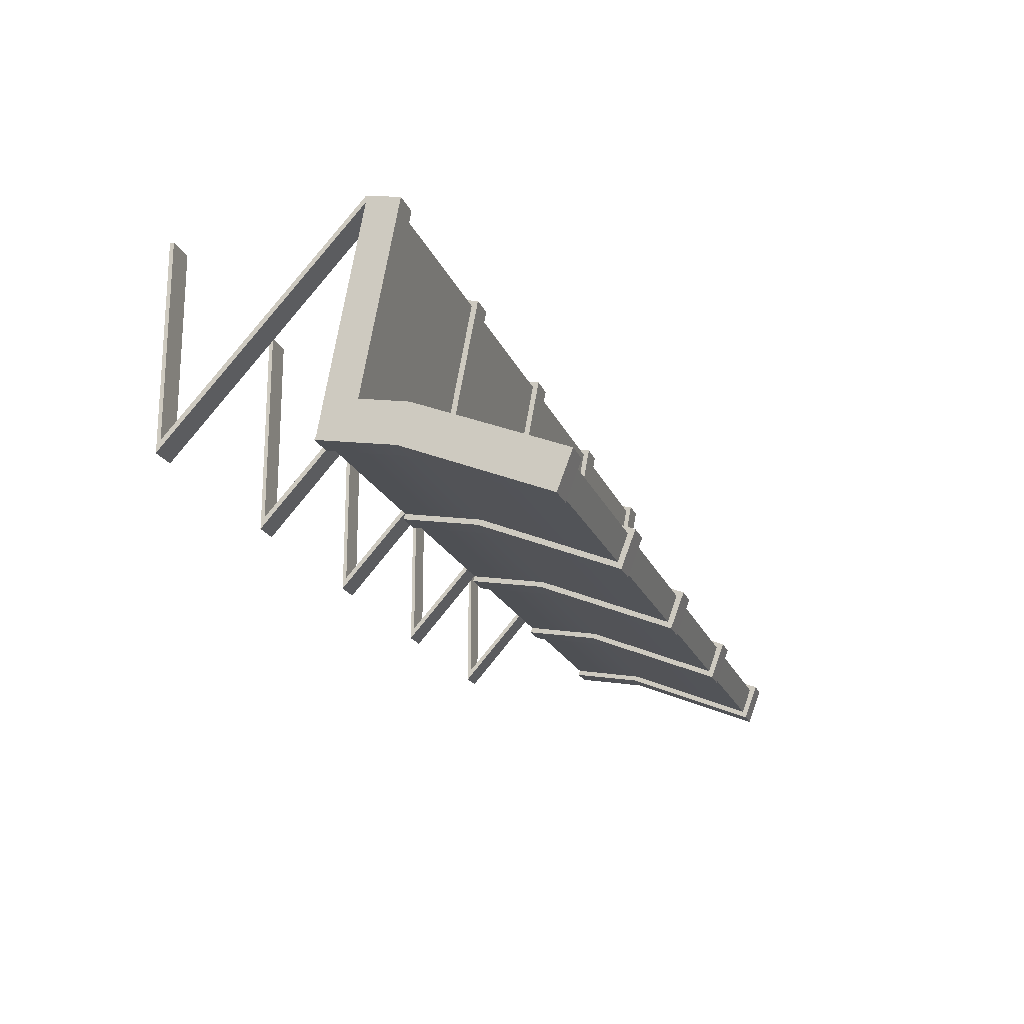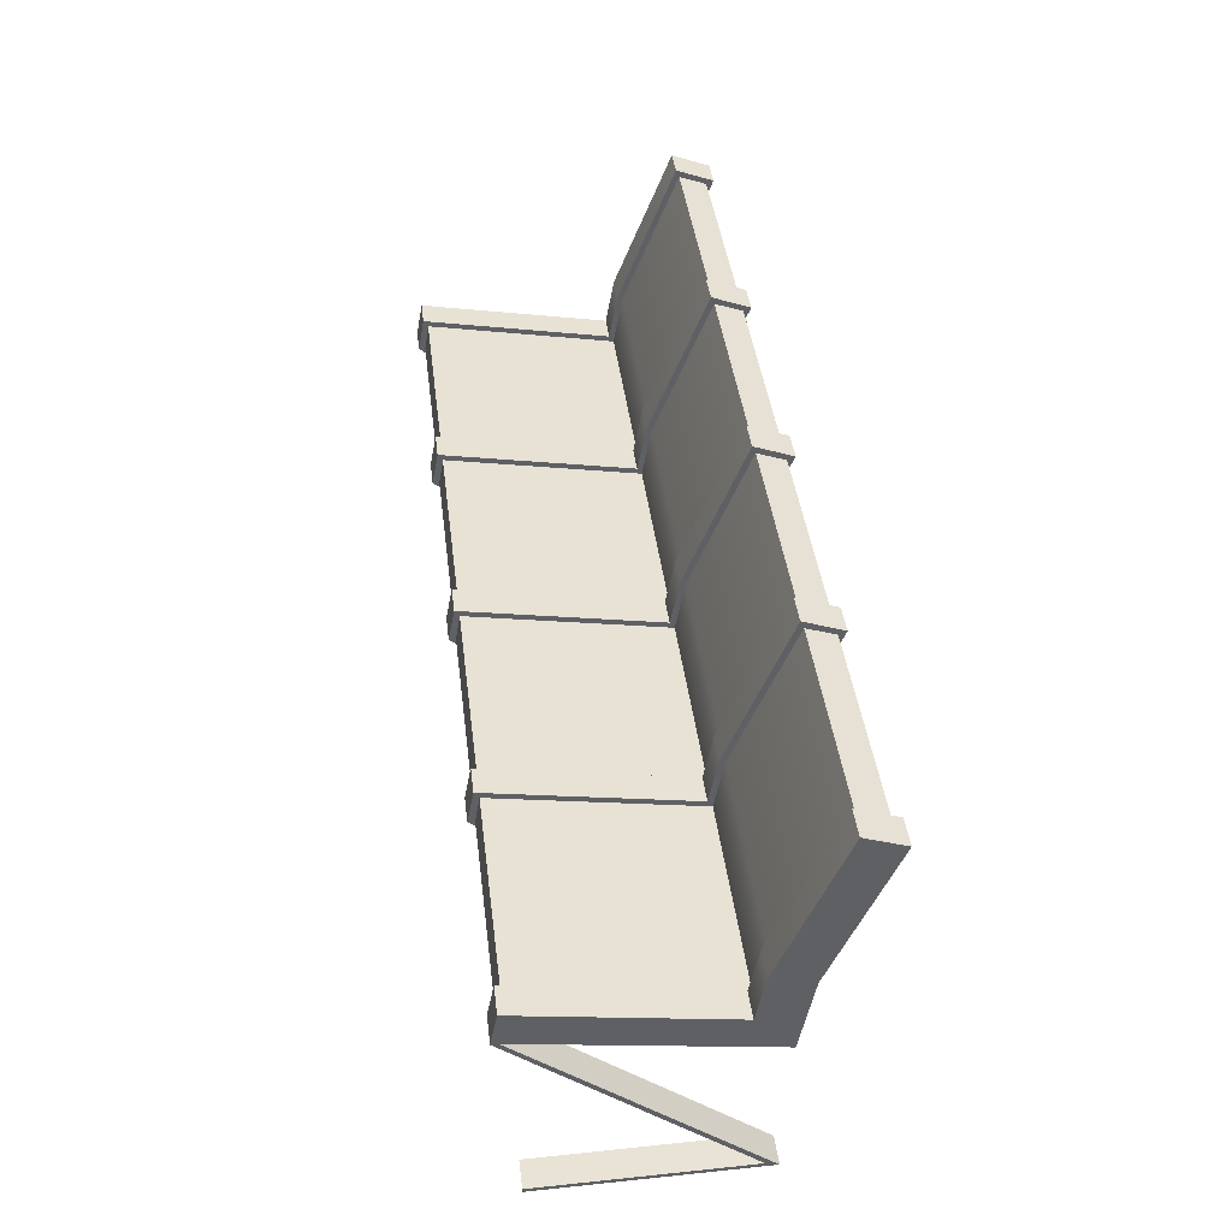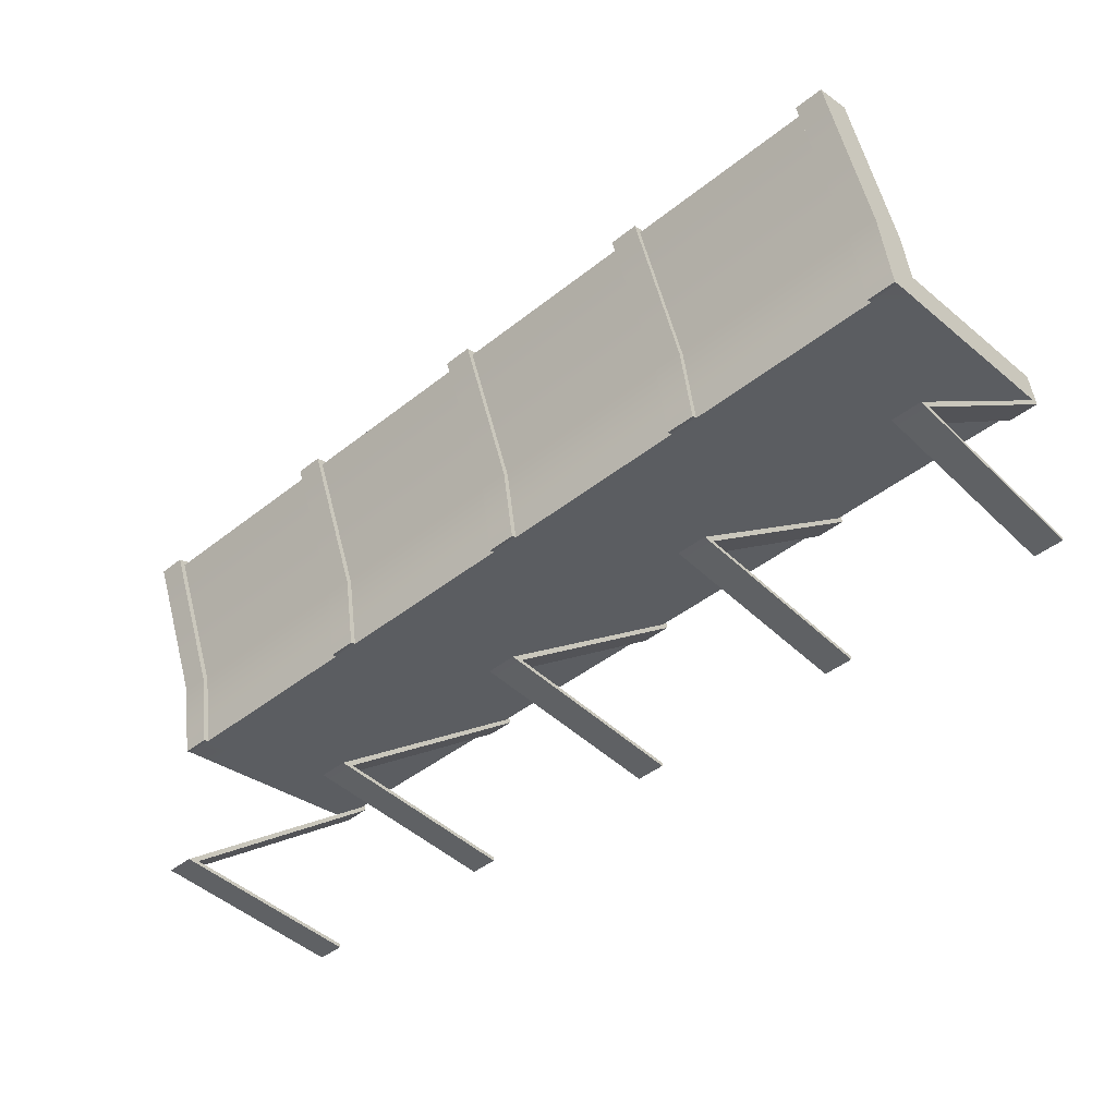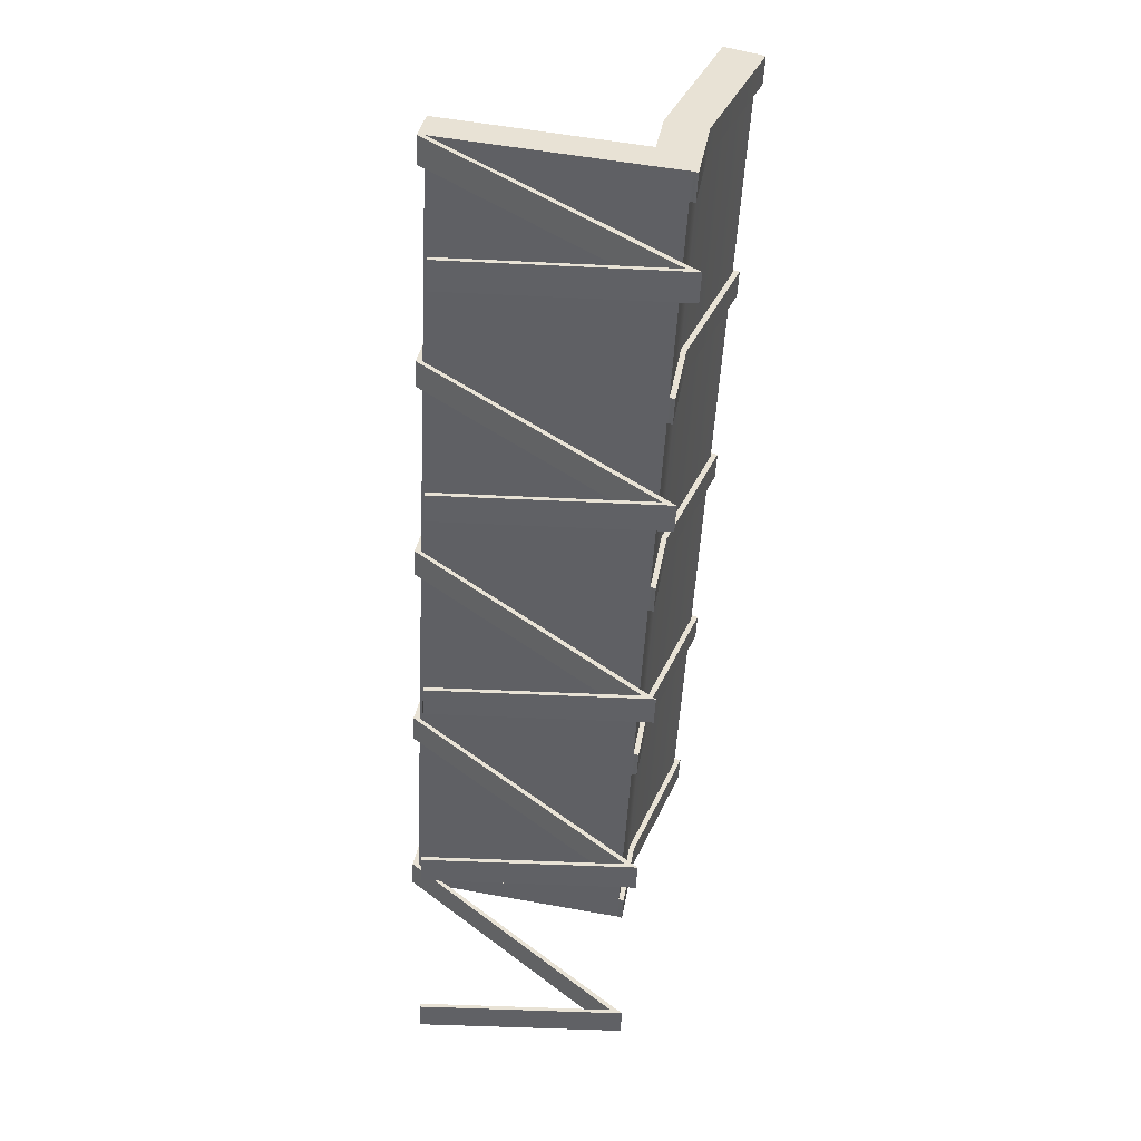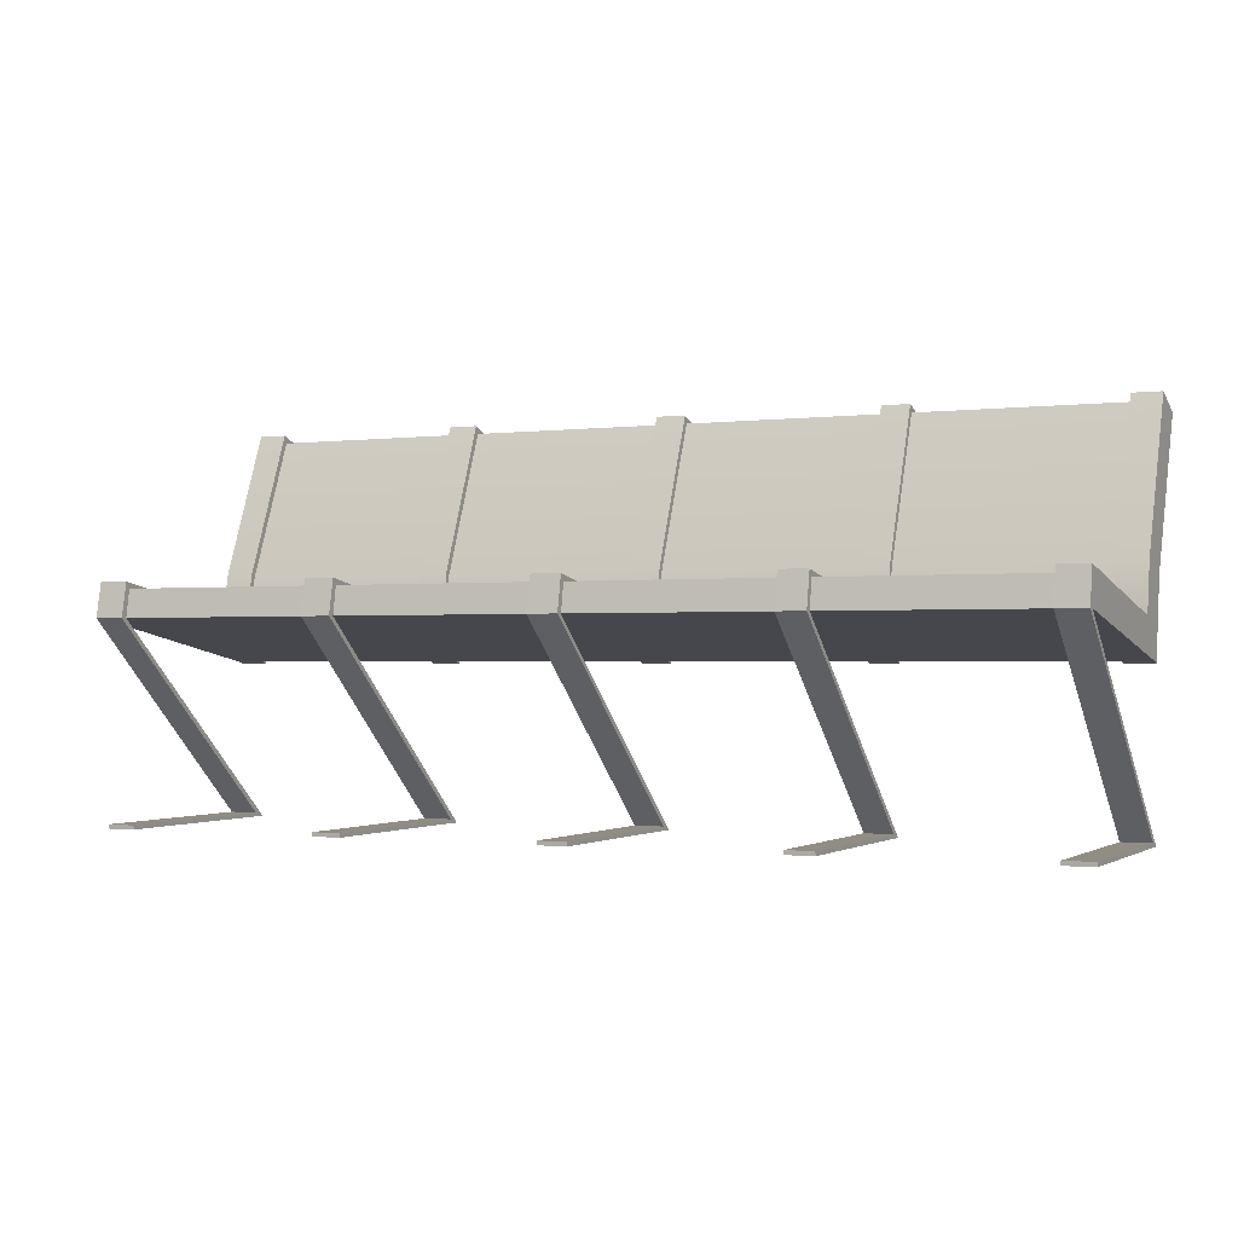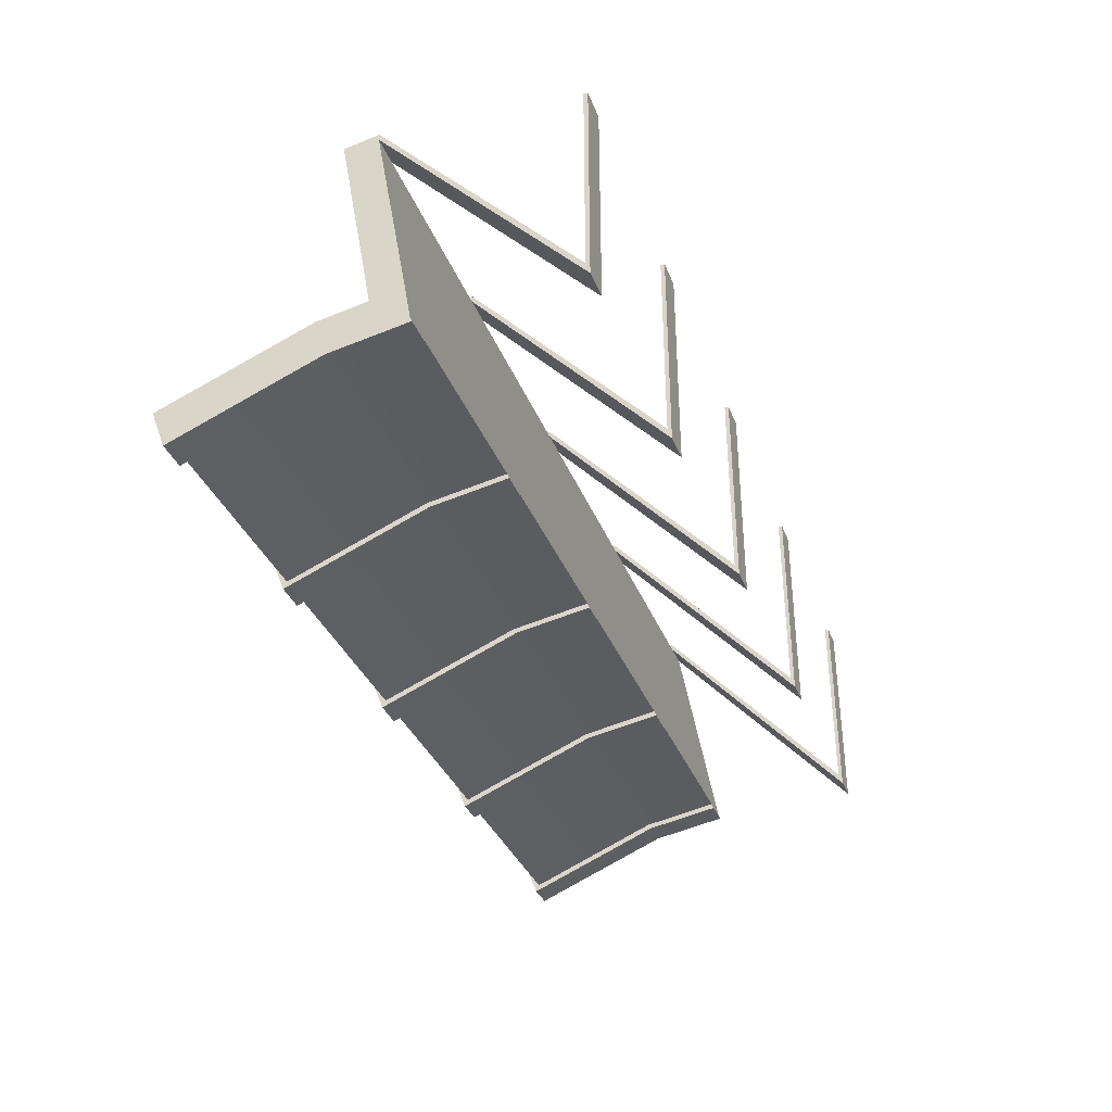
<metadata>
{"format":"obj","ext":"obj","renderer":"f3d","projection":"perspective","resolution":1024,"background":"white","views":[{"elev":-18.9,"azim":106.9,"up":"+Z"},{"elev":42.1,"azim":82.9,"up":"+Y"},{"elev":-45.3,"azim":-137.7,"up":"+Y"},{"elev":-50.1,"azim":87.0,"up":"+Y"},{"elev":-1.1,"azim":25.3,"up":"+Y"},{"elev":-35.0,"azim":-70.4,"up":"+Z"}]}
</metadata>
<code>
g default
v -5.345 2.409 1.108
v 5.345 2.409 1.108
v -5.345 2.744 1.051
v 5.345 2.744 1.051
v -5.345 2.243 -1.672
v 5.345 2.243 -1.672
v -5.345 1.916 -1.615
v 5.345 1.916 -1.615
v 5.345 2.304 -1.317
v -5.345 2.304 -1.317
v -5.345 1.978 -1.26
v 5.345 1.978 -1.26
v 5.345 2.939 -1.427
v -5.345 2.939 -1.427
v 5.345 2.877 -1.783
v -5.345 2.877 -1.783
v 5.345 4.678 -2.128
v -5.345 4.678 -2.128
v 5.345 4.553 -2.466
v -5.345 4.553 -2.466
v -0.1798 2.409 1.108
v -0.1798 2.744 1.051
v -0.1798 2.304 -1.317
v -0.1798 2.939 -1.427
v -0.1798 4.678 -2.128
v -0.1798 4.553 -2.466
v -0.1798 2.877 -1.783
v -0.1798 2.243 -1.672
v -0.1798 1.916 -1.615
v -0.1798 1.978 -1.26
v 0.1798 2.409 1.108
v 0.1798 2.744 1.051
v 0.1798 2.304 -1.317
v 0.1798 2.939 -1.427
v 0.1798 4.678 -2.128
v 0.1798 4.553 -2.466
v 0.1798 2.877 -1.783
v 0.1798 2.243 -1.672
v 0.1798 1.916 -1.615
v 0.1798 1.978 -1.26
v -2.584 2.409 1.108
v -2.584 2.744 1.051
v -2.584 2.304 -1.317
v -2.584 2.939 -1.427
v -2.584 4.678 -2.128
v -2.584 4.553 -2.466
v -2.584 2.877 -1.783
v -2.584 2.243 -1.672
v -2.584 1.916 -1.615
v -2.584 1.978 -1.26
v -2.943 2.409 1.108
v -2.943 2.744 1.051
v -2.943 2.304 -1.317
v -2.943 2.939 -1.427
v -2.943 4.678 -2.128
v -2.943 4.553 -2.466
v -2.943 2.877 -1.783
v -2.943 2.243 -1.672
v -2.943 1.916 -1.615
v -2.943 1.978 -1.26
v 2.565 2.939 -1.427
v 2.565 2.304 -1.317
v 2.565 2.744 1.051
v 2.565 2.409 1.108
v 2.565 1.978 -1.26
v 2.565 1.916 -1.615
v 2.565 2.243 -1.672
v 2.565 2.877 -1.783
v 2.565 4.553 -2.466
v 2.565 4.678 -2.128
v 2.905 2.939 -1.427
v 2.905 2.304 -1.317
v 2.905 2.744 1.051
v 2.905 2.409 1.108
v 2.905 1.978 -1.26
v 2.905 1.916 -1.615
v 2.905 2.243 -1.672
v 2.905 2.877 -1.783
v 2.905 4.553 -2.466
v 2.905 4.678 -2.128
v -5.702 1.978 -1.26
v -5.702 2.409 1.108
v -5.702 2.744 1.051
v -5.702 2.304 -1.317
v -5.702 1.916 -1.615
v -5.702 2.243 -1.672
v -5.702 2.939 -1.427
v -5.702 2.877 -1.783
v -5.702 4.678 -2.128
v -5.702 4.553 -2.466
v 5.691 1.978 -1.26
v 5.691 2.409 1.108
v 5.691 2.304 -1.317
v 5.691 2.744 1.051
v 5.691 1.916 -1.615
v 5.691 2.243 -1.672
v 5.691 2.877 -1.783
v 5.691 2.939 -1.427
v 5.691 4.553 -2.466
v 5.691 4.678 -2.128
v -0.1798 2.408 1.189
v 0.1798 2.408 1.189
v 0.1798 2.826 1.108
v -0.1798 2.826 1.108
v -0.1798 2.387 -1.26
v 0.1798 2.387 -1.26
v -0.1798 2.978 -1.366
v 0.1798 2.978 -1.366
v -0.1798 4.771 -2.086
v 0.1798 4.771 -2.086
v -0.1798 4.593 -2.556
v 0.1798 4.593 -2.556
v -0.1798 2.838 -1.844
v 0.1798 2.838 -1.844
v -0.1798 2.218 -1.738
v 0.1798 2.218 -1.738
v -0.1798 1.892 -1.681
v 0.1798 1.892 -1.681
v -2.943 2.408 1.189
v -2.584 2.408 1.189
v -2.584 2.826 1.108
v -2.943 2.826 1.108
v -2.943 2.387 -1.26
v -2.584 2.387 -1.26
v -2.943 2.978 -1.366
v -2.584 2.978 -1.366
v -2.943 4.771 -2.086
v -2.584 4.771 -2.086
v -2.943 4.593 -2.556
v -2.584 4.593 -2.556
v -2.943 2.838 -1.844
v -2.584 2.838 -1.844
v -2.943 2.218 -1.738
v -2.584 2.218 -1.738
v -2.943 1.892 -1.681
v -2.584 1.892 -1.681
v 2.565 2.978 -1.366
v 2.565 2.387 -1.26
v 2.905 2.387 -1.26
v 2.905 2.978 -1.366
v 2.565 2.826 1.108
v 2.905 2.826 1.108
v 2.565 2.408 1.189
v 2.905 2.408 1.189
v 2.565 1.892 -1.681
v 2.565 2.218 -1.738
v 2.905 2.218 -1.738
v 2.905 1.892 -1.681
v 2.905 2.838 -1.844
v 2.565 2.838 -1.844
v 2.905 4.593 -2.556
v 2.565 4.593 -2.556
v 2.565 4.771 -2.086
v 2.905 4.771 -2.086
v -5.345 2.408 1.189
v -5.345 2.826 1.108
v -5.702 2.826 1.108
v -5.702 2.408 1.189
v -5.345 2.387 -1.26
v -5.702 2.387 -1.26
v -5.345 2.218 -1.738
v -5.345 1.892 -1.681
v -5.702 1.892 -1.681
v -5.702 2.218 -1.738
v -5.345 2.978 -1.366
v -5.702 2.978 -1.366
v -5.345 2.838 -1.844
v -5.702 2.838 -1.844
v -5.345 4.771 -2.086
v -5.702 4.771 -2.086
v -5.345 4.593 -2.556
v -5.702 4.593 -2.556
v 5.345 2.826 1.108
v 5.345 2.387 -1.26
v 5.691 2.826 1.108
v 5.691 2.387 -1.26
v 5.345 2.408 1.189
v 5.691 2.408 1.189
v 5.345 2.218 -1.738
v 5.345 1.892 -1.681
v 5.691 2.218 -1.738
v 5.691 1.892 -1.681
v 5.345 2.838 -1.844
v 5.691 2.838 -1.844
v 5.345 2.978 -1.366
v 5.691 2.978 -1.366
v 5.345 4.593 -2.556
v 5.691 4.593 -2.556
v 5.345 4.771 -2.086
v 5.691 4.771 -2.086
v -0.1798 -0.000821 -1.623
v 0.1798 -0.000821 -1.623
v 0.1798 0.00106 -1.528
v -0.1798 0.00106 -1.528
v -2.943 -0.000821 -1.623
v -2.584 -0.000821 -1.623
v -2.584 0.00106 -1.528
v -2.943 0.00106 -1.528
v 2.565 -0.000821 -1.623
v 2.905 -0.000821 -1.623
v 2.905 0.00106 -1.528
v 2.565 0.00106 -1.528
v -5.345 -0.000821 -1.623
v -5.702 -0.000821 -1.623
v -5.345 0.00106 -1.528
v -5.702 0.00106 -1.528
v 5.345 -0.000821 -1.623
v 5.691 -0.000821 -1.623
v 5.691 0.00106 -1.528
v 5.345 0.00106 -1.528
v -0.1798 0.04737 -1.569
v 0.1798 0.04737 -1.569
v 0.1798 0.0492 -1.474
v -0.1798 0.0492 -1.474
v -2.943 0.04737 -1.569
v -2.584 0.04737 -1.569
v -2.584 0.0492 -1.474
v -2.943 0.0492 -1.474
v 2.565 0.04737 -1.569
v 2.905 0.04737 -1.569
v 2.905 0.0492 -1.474
v 2.565 0.0492 -1.474
v -5.345 0.04737 -1.569
v -5.345 0.0492 -1.474
v -5.702 0.0492 -1.474
v -5.702 0.04737 -1.569
v 5.345 0.04737 -1.569
v 5.691 0.04737 -1.569
v 5.691 0.0492 -1.474
v 5.345 0.0492 -1.474
v 0.1798 0.04984 0.9582
v -0.1798 0.04984 0.9582
v -0.1798 0.000414 0.954
v 0.1798 0.000414 0.954
v -2.584 0.04984 0.9582
v -2.943 0.04984 0.9582
v -2.943 0.000414 0.954
v -2.584 0.000414 0.954
v 2.905 0.04985 0.9582
v 2.565 0.04985 0.9582
v 2.565 0.000416 0.954
v 2.905 0.000416 0.954
v -5.345 0.04985 0.9582
v -5.702 0.04985 0.9582
v -5.702 0.000415 0.954
v -5.345 0.000415 0.954
v 5.691 0.04985 0.9582
v 5.345 0.04985 0.9582
v 5.345 0.000414 0.954
v 5.691 0.000414 0.954
g pCube10
f 1 51 52 3
f 3 52 53 10
f 5 58 59 7
f 11 60 51 1
f 92 91 93 94
f 81 82 83 84
f 18 55 56 20
f 85 81 84 86
f 7 59 60 11
f 93 91 95 96
f 10 53 54 14
f 93 96 97 98
f 58 5 16 57
f 86 84 87 88
f 14 54 55 18
f 98 97 99 100
f 57 16 20 56
f 88 87 89 90
f 101 102 103 104
f 105 104 103 106
f 107 105 106 108
f 109 107 108 110
f 111 109 110 112
f 114 113 111 112
f 116 115 113 114
f 117 115 116 118
f 30 29 39 40
f 21 30 40 31
f 74 2 4 73
f 72 73 4 9
f 71 72 9 13
f 80 71 13 17
f 79 80 17 19
f 15 78 79 19
f 6 77 78 15
f 76 77 6 8
f 75 76 8 12
f 74 75 12 2
f 41 21 22 42
f 43 42 22 23
f 44 43 23 24
f 45 44 24 25
f 46 45 25 26
f 27 47 46 26
f 28 48 47 27
f 49 48 28 29
f 50 49 29 30
f 41 50 30 21
f 119 120 121 122
f 123 122 121 124
f 125 123 124 126
f 127 125 126 128
f 129 127 128 130
f 132 131 129 130
f 134 133 131 132
f 135 133 134 136
f 60 59 49 50
f 51 60 50 41
f 34 33 62 61
f 33 32 63 62
f 31 64 63 32
f 31 40 65 64
f 40 39 66 65
f 39 38 67 66
f 68 67 38 37
f 69 68 37 36
f 36 35 70 69
f 35 34 61 70
f 137 138 139 140
f 138 141 142 139
f 143 144 142 141
f 64 65 75 74
f 65 66 76 75
f 145 146 147 148
f 149 147 146 150
f 151 149 150 152
f 152 153 154 151
f 153 137 140 154
f 11 1 82 81
f 155 156 157 158
f 156 159 160 157
f 7 11 81 85
f 161 162 163 164
f 159 165 166 160
f 167 161 164 168
f 165 169 170 166
f 169 171 172 170
f 171 167 168 172
f 2 12 91 92
f 174 173 175 176
f 173 177 178 175
f 12 8 95 91
f 180 179 181 182
f 179 183 184 181
f 185 174 176 186
f 183 187 188 184
f 187 189 190 188
f 189 185 186 190
f 191 192 193 194
f 31 32 103 102
f 22 21 101 104
f 23 22 104 105
f 32 33 106 103
f 24 23 105 107
f 33 34 108 106
f 25 24 107 109
f 34 35 110 108
f 26 25 109 111
f 35 36 112 110
f 27 26 111 113
f 36 37 114 112
f 28 27 113 115
f 37 38 116 114
f 29 28 115 117
f 38 39 118 116
f 39 29 117 118
f 195 196 197 198
f 41 42 121 120
f 52 51 119 122
f 53 52 122 123
f 42 43 124 121
f 54 53 123 125
f 43 44 126 124
f 55 54 125 127
f 44 45 128 126
f 56 55 127 129
f 45 46 130 128
f 57 56 129 131
f 46 47 132 130
f 58 57 131 133
f 47 48 134 132
f 59 58 133 135
f 48 49 136 134
f 49 59 135 136
f 61 62 138 137
f 72 71 140 139
f 62 63 141 138
f 73 72 139 142
f 199 200 201 202
f 74 73 142 144
f 63 64 143 141
f 66 67 146 145
f 77 76 148 147
f 76 66 145 148
f 78 77 147 149
f 67 68 150 146
f 79 78 149 151
f 68 69 152 150
f 69 70 153 152
f 80 79 151 154
f 70 61 137 153
f 71 80 154 140
f 1 3 156 155
f 83 82 158 157
f 204 203 205 206
f 3 10 159 156
f 84 83 157 160
f 5 7 162 161
f 7 85 163 162
f 85 86 164 163
f 10 14 165 159
f 87 84 160 166
f 16 5 161 167
f 86 88 168 164
f 14 18 169 165
f 89 87 166 170
f 18 20 171 169
f 90 89 170 172
f 20 16 167 171
f 88 90 172 168
f 9 4 173 174
f 94 93 176 175
f 4 2 177 173
f 207 208 209 210
f 92 94 175 178
f 8 6 179 180
f 96 95 182 181
f 95 8 180 182
f 6 15 183 179
f 97 96 181 184
f 13 9 174 185
f 93 98 186 176
f 15 19 187 183
f 99 97 184 188
f 19 17 189 187
f 100 99 188 190
f 17 13 185 189
f 98 100 190 186
f 211 212 192 191
f 212 213 193 192
f 231 232 233 234
f 214 211 191 194
f 215 216 196 195
f 216 217 197 196
f 235 236 237 238
f 218 215 195 198
f 219 220 200 199
f 220 221 201 200
f 239 240 241 242
f 222 219 199 202
f 226 223 203 204
f 223 224 205 203
f 243 244 245 246
f 225 226 204 206
f 227 228 208 207
f 228 229 209 208
f 247 248 249 250
f 230 227 207 210
f 21 31 212 211
f 31 102 213 212
f 102 101 214 213
f 101 21 211 214
f 51 41 216 215
f 41 120 217 216
f 120 119 218 217
f 119 51 215 218
f 64 74 220 219
f 74 144 221 220
f 144 143 222 221
f 143 64 219 222
f 1 155 224 223
f 155 158 225 224
f 158 82 226 225
f 82 1 223 226
f 2 92 228 227
f 92 178 229 228
f 178 177 230 229
f 177 2 227 230
f 213 214 232 231
f 214 194 233 232
f 194 193 234 233
f 193 213 231 234
f 217 218 236 235
f 218 198 237 236
f 198 197 238 237
f 197 217 235 238
f 221 222 240 239
f 222 202 241 240
f 202 201 242 241
f 201 221 239 242
f 224 225 244 243
f 225 206 245 244
f 206 205 246 245
f 205 224 243 246
f 229 230 248 247
f 230 210 249 248
f 210 209 250 249
f 209 229 247 250

</code>
